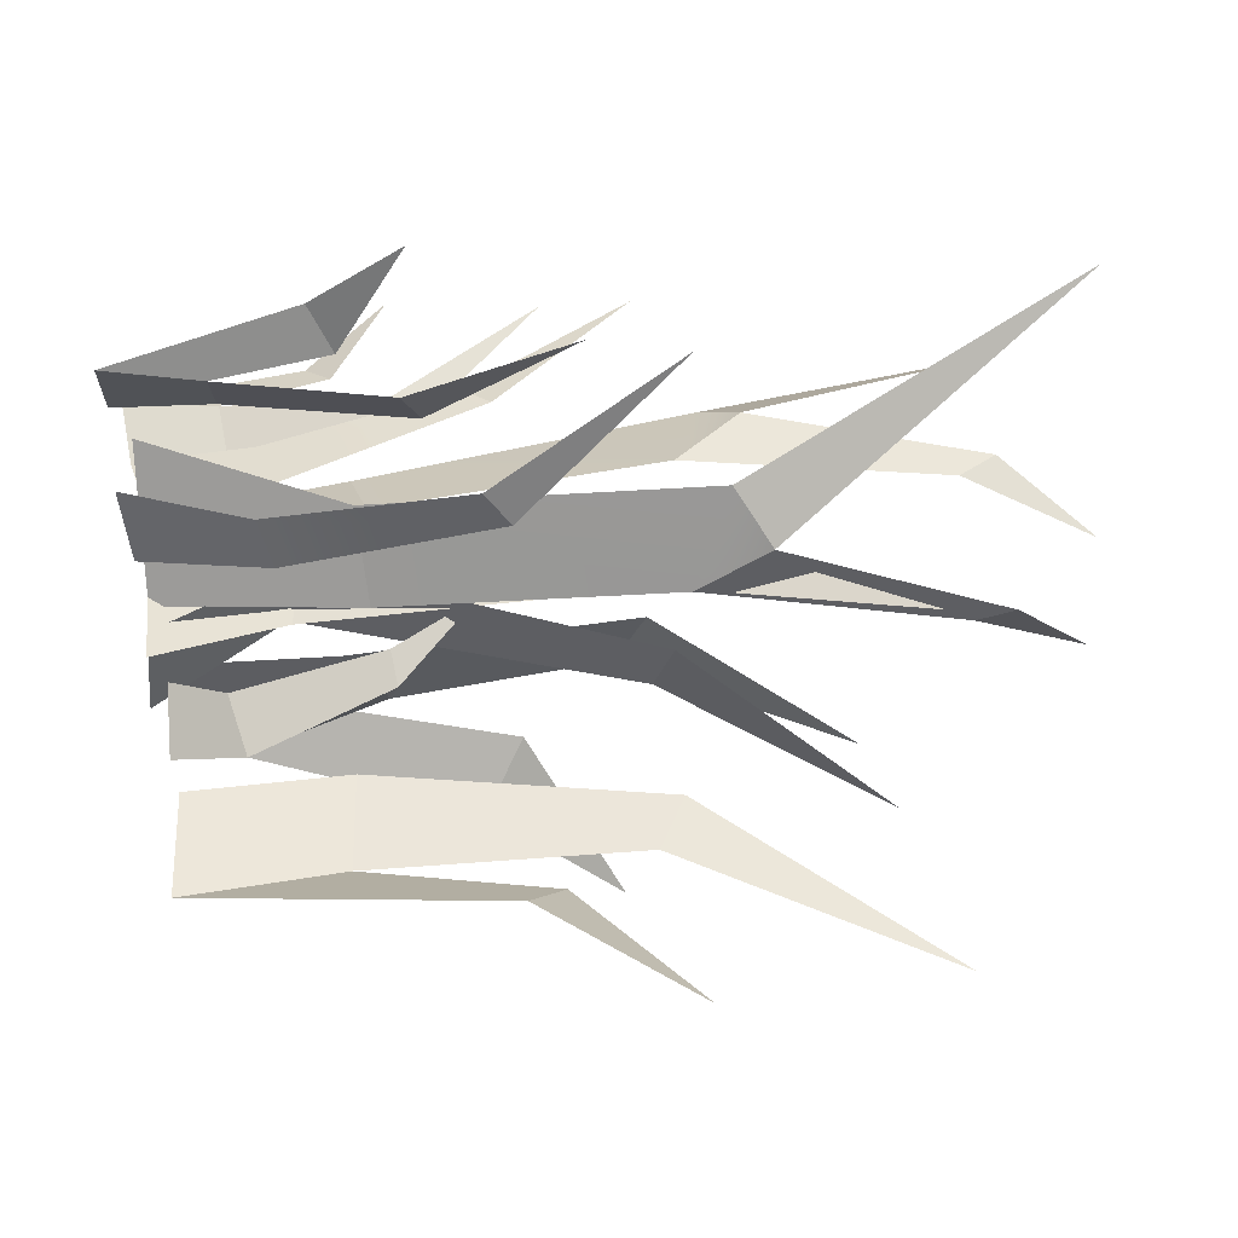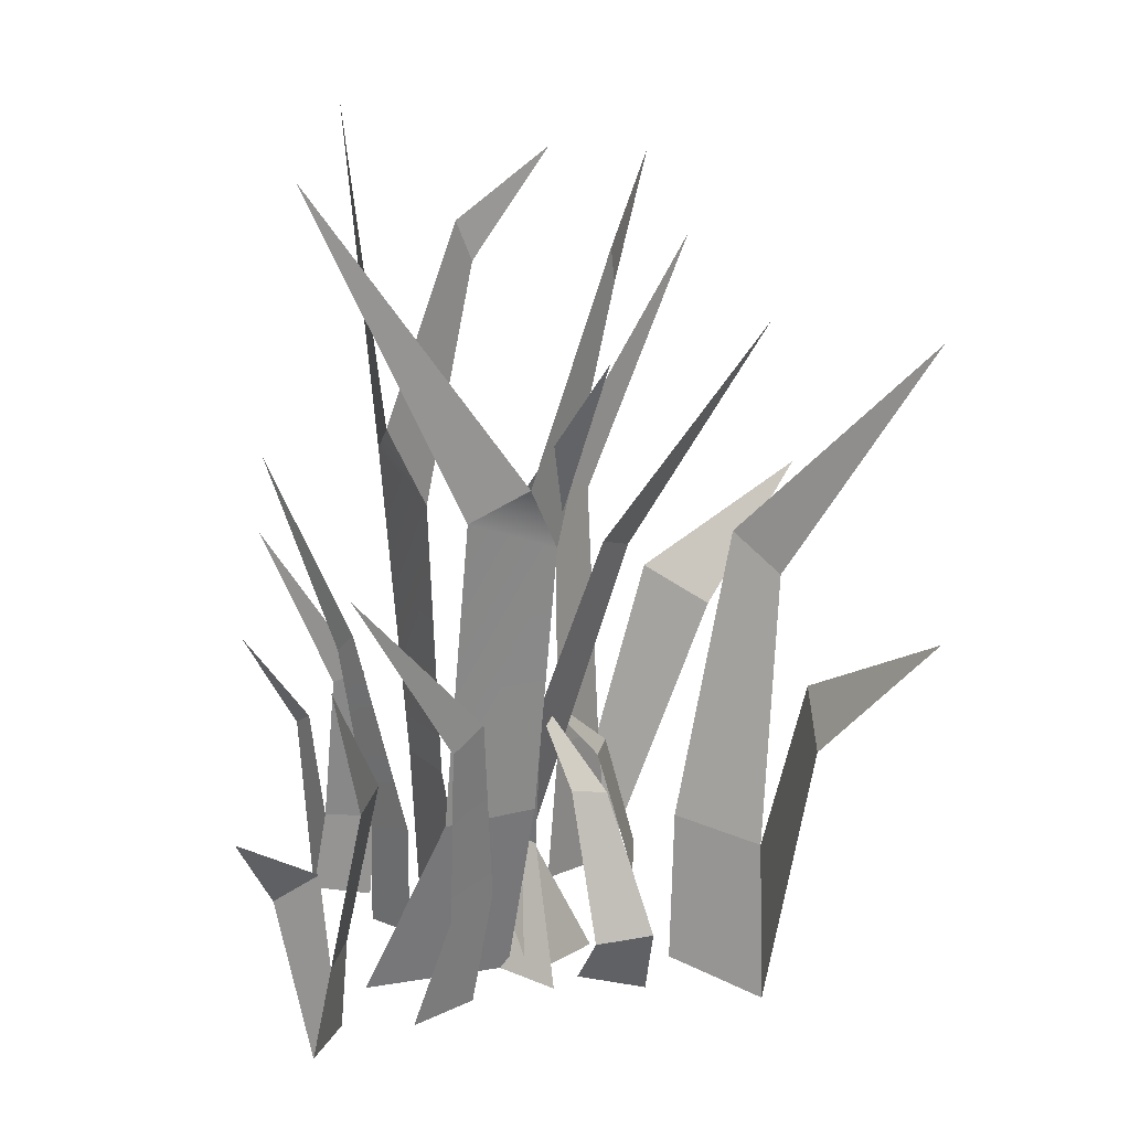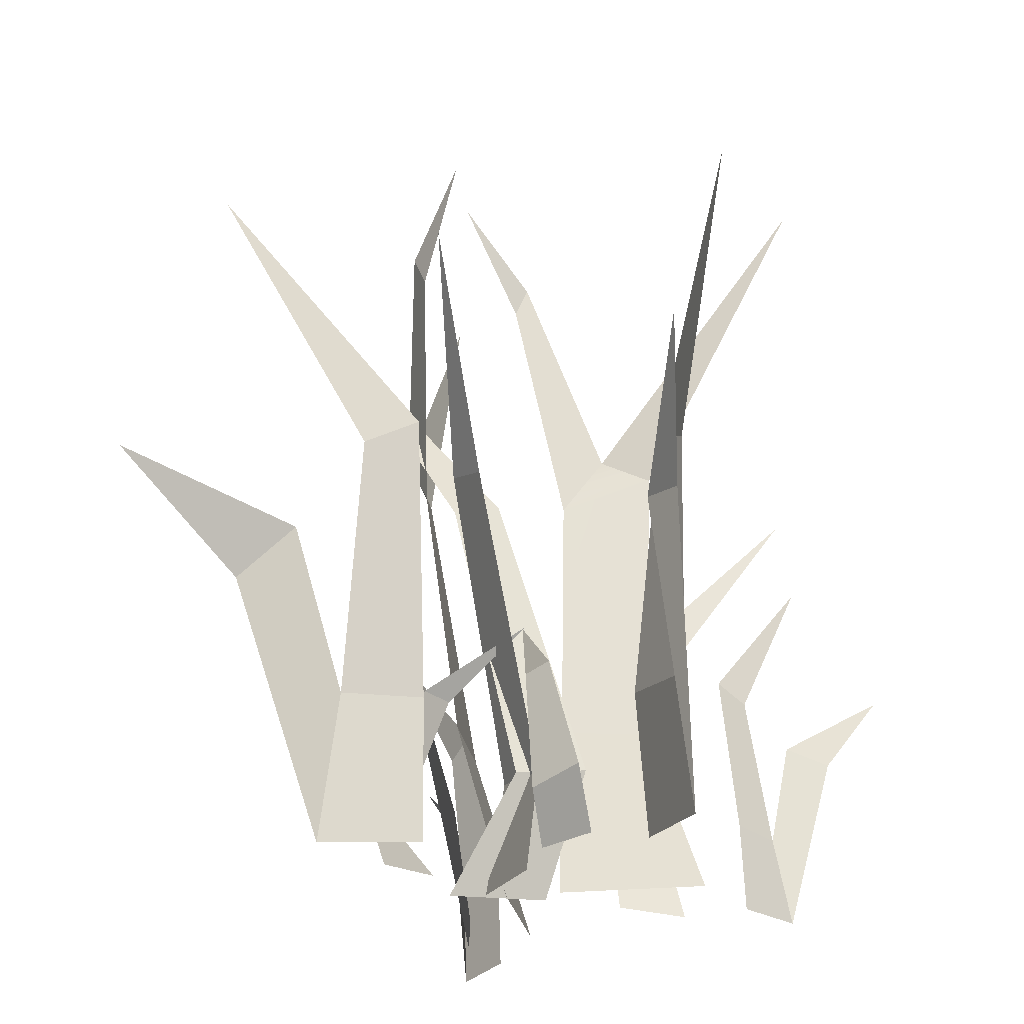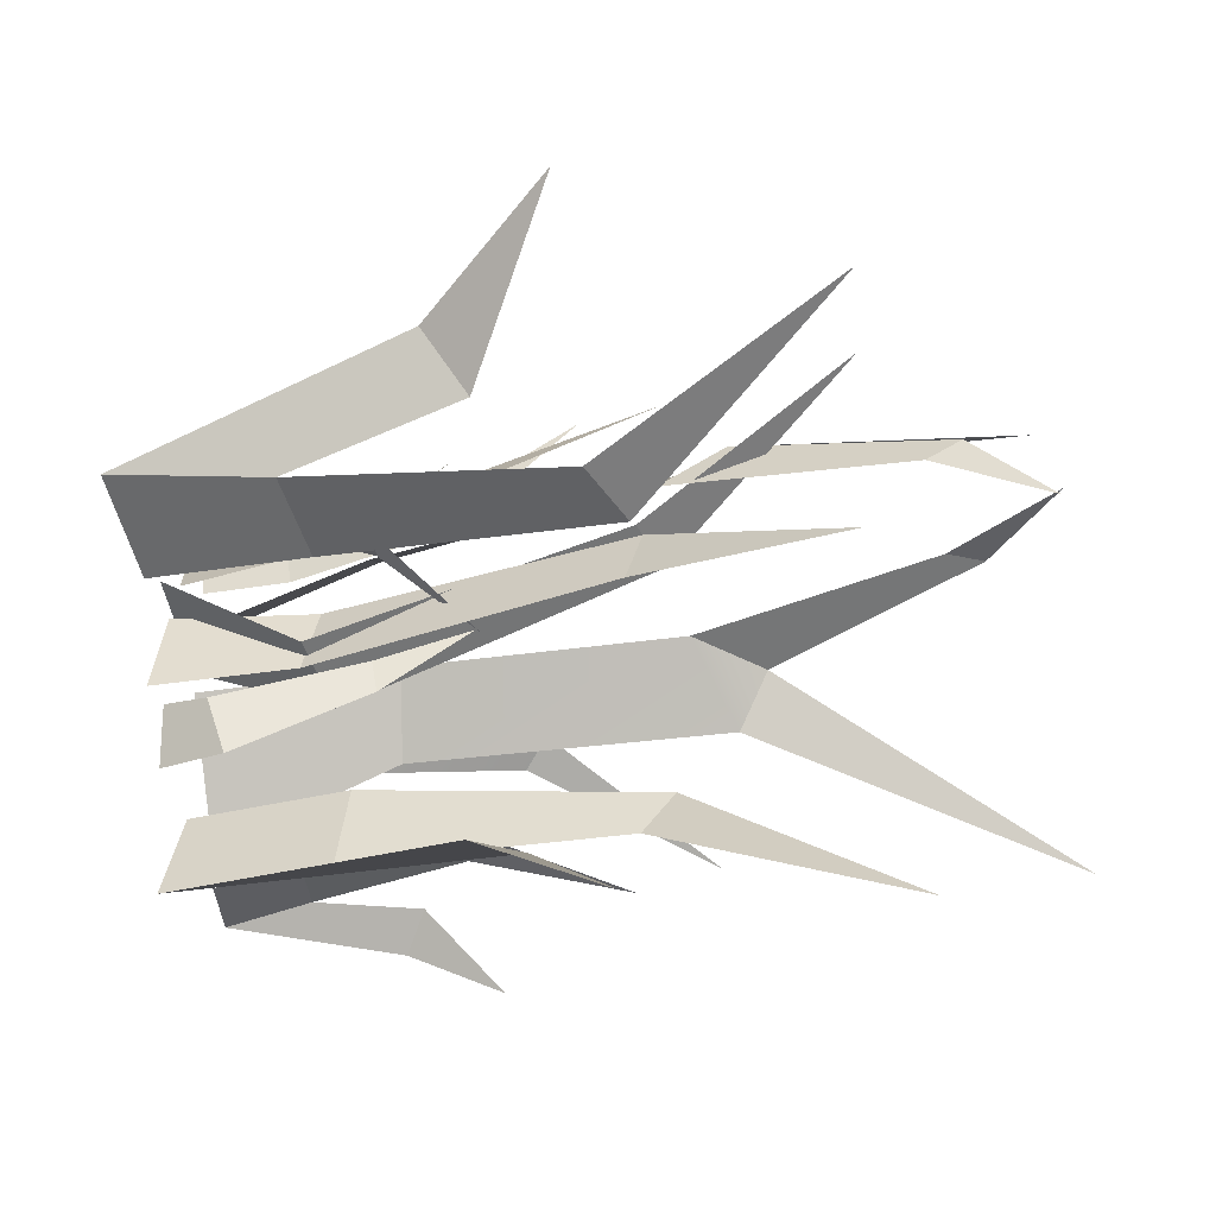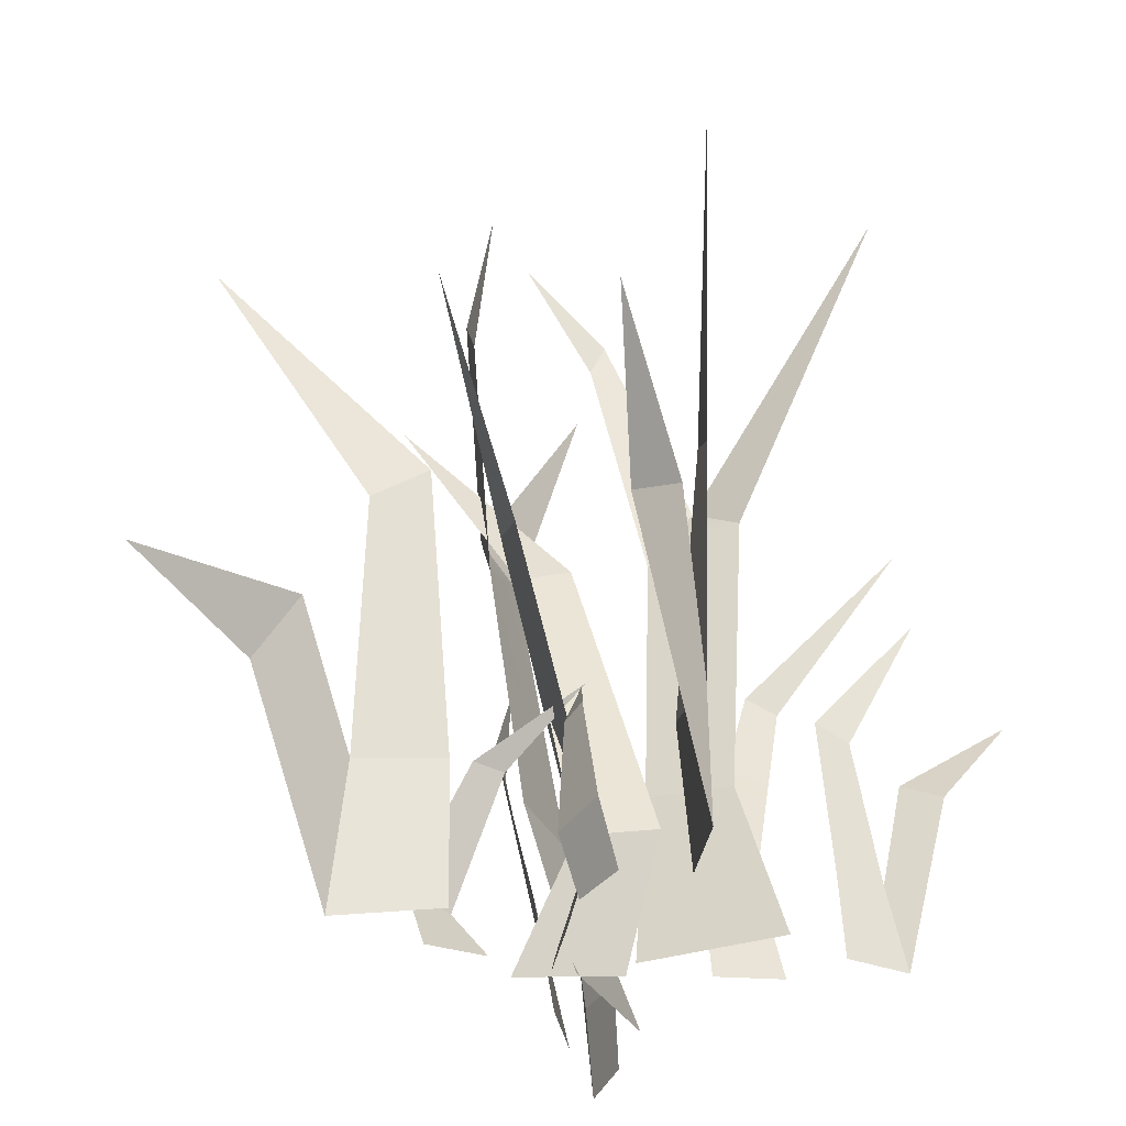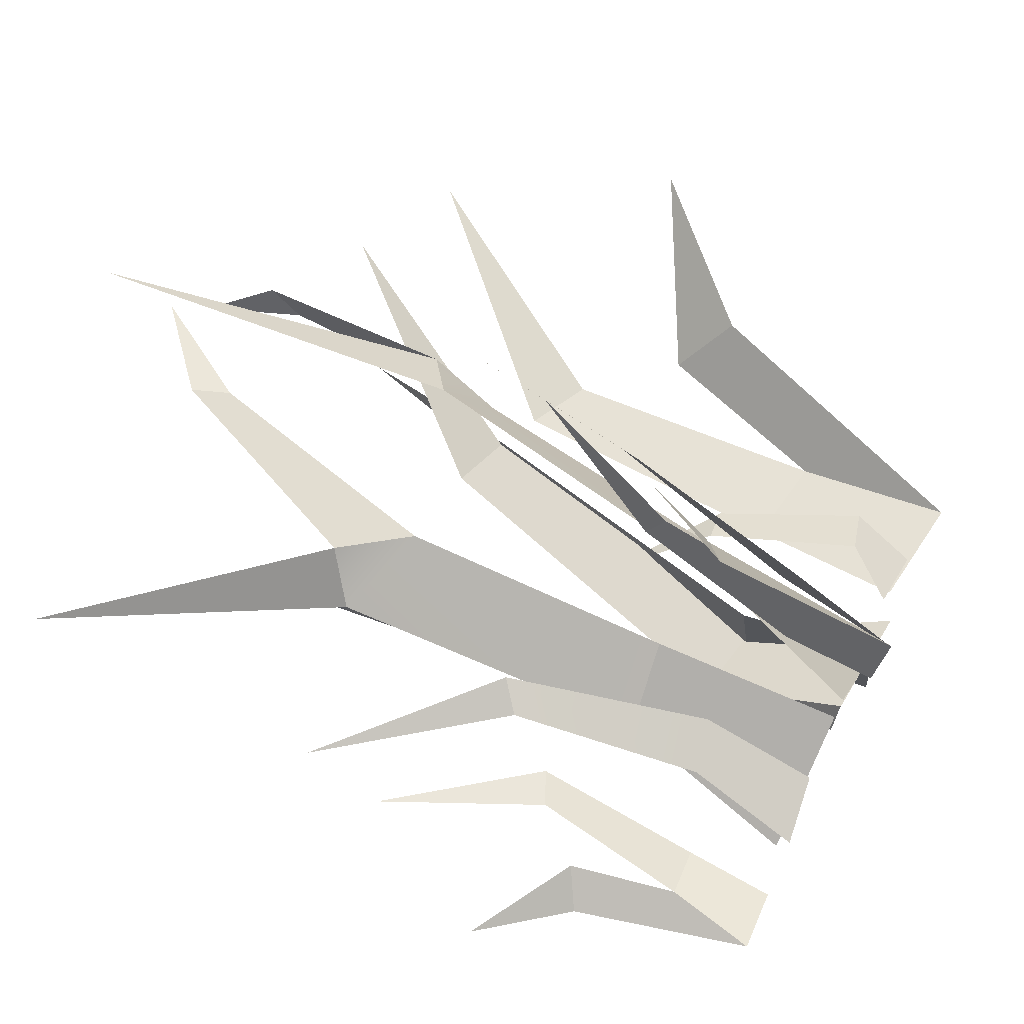
<metadata>
{"format":"obj","ext":"obj","renderer":"f3d","projection":"perspective","resolution":1024,"background":"white","views":[{"elev":48.8,"azim":80.7,"up":"+Z"},{"elev":17.5,"azim":36.9,"up":"+Y"},{"elev":-27.5,"azim":160.3,"up":"+Y"},{"elev":-59.6,"azim":97.7,"up":"+Z"},{"elev":-34.4,"azim":174.7,"up":"+Y"},{"elev":71.6,"azim":-64.2,"up":"+Z"}]}
</metadata>
<code>
g lowPolyGrassX
v 0.0006306 0.01905 0.002018
v 0.008028 0.02765 0.004259
v 0.00298 0.01822 0.001602
v 0.004849 0.008093 -1.966e-05
v 0.0002877 0.01167 -0.0007222
v 0.0035 0.007991 0.0006073
v -0.008134 0.01219 0.001955
v -0.01334 0.01976 0.0007434
v -0.006866 0.01322 0.002386
v 0.009602 0.01707 -0.005605
v 0.01651 0.02766 -0.006214
v 0.007136 0.01849 -0.005693
v 0.01411 0.01153 -0.001532
v 0.01965 0.01727 -0.0013
v 0.0121 0.01324 -0.003894
v -0.006655 0.02121 0.0007132
v -0.01238 0.0348 -0.003846
v -0.004833 0.02265 0.002301
v -0.0009703 0.03183 0.002365
v 0.002677 0.035 0.001048
v -0.0002988 0.03026 0.002172
v -0.01064 0.009464 -0.0005247
v -0.0139 0.01607 0.000477
v -0.009173 0.01015 -0.0009374
v -0.01412 0.006386 -0.001842
v -0.01698 0.01005 -0.001324
v -0.01252 0.007327 -0.0009138
v 0.003915 0.01859 -0.0009727
v 0.007179 0.02697 -0.008239
v 0.003474 0.01782 -0.003339
v 0.000897 0.007919 -0.005335
v 0.0004441 0.01151 -0.00076
v 0.001478 0.007746 -0.003973
v 0.002957 0.01171 0.007726
v 0.00238 0.01933 0.01297
v 0.003517 0.0127 0.006477
v -0.00365 0.01744 -0.01014
v -0.003034 0.02808 -0.01696
v -0.003655 0.01885 -0.007661
v -4.084e-05 0.01155 -0.0146
v 0.0008937 0.01728 -0.02008
v -0.00227 0.01347 -0.01263
v 0.002656 0.02083 0.006298
v -0.0006627 0.03476 0.01203
v 0.004422 0.0221 0.004527
v 0.005494 0.03126 0.0007484
v 0.004589 0.03457 -0.0029
v 0.005162 0.02972 5.933e-05
v 0.0001575 0.009233 0.01015
v 0.001734 0.01568 0.01349
v -0.0001493 0.009964 0.00868
v -0.001543 0.006279 0.01357
v -0.0007308 0.009857 0.01647
v -0.0004871 0.007134 0.012
v -0.001497 -0.0004525 0.001654
v -0.002777 0.005238 -0.0002088
v 0.0007004 0.004546 -0.0005592
v 0.003111 -0.000871 0.001356
v -0.002777 0.005238 -0.0002088
v 0.0006306 0.01905 0.002018
v 0.00298 0.01822 0.001602
v 0.0007004 0.004546 -0.0005592
v 0.006649 -0.0004382 -0.0003558
v 0.00742 0.002349 0.0001736
v 0.005512 0.00192 0.001615
v 0.004026 -0.000213 0.0009064
v 0.00742 0.002349 0.0001736
v 0.004849 0.008093 -1.966e-05
v 0.0035 0.007991 0.0006073
v 0.005512 0.00192 0.001615
v -0.007735 -0.0008827 0.0005098
v -0.004569 0.004539 0.001675
v -0.004916 -0.0005037 0.001295
v -0.006871 0.004023 0.001421
v -0.006866 0.01322 0.002386
v -0.008134 0.01219 0.001955
v 0.01053 -0.0009802 -0.003408
v 0.009881 0.005608 -0.004086
v 0.005967 0.00623 -0.00339
v 0.005838 -0.0003365 -0.003267
v 0.009881 0.005608 -0.004086
v 0.009602 0.01707 -0.005605
v 0.007136 0.01849 -0.005693
v 0.005967 0.00623 -0.00339
v 0.01053 -0.0009802 -0.003408
v 0.01411 0.01153 -0.001532
v 0.0121 0.01324 -0.003894
v 0.009881 0.005608 -0.004086
v -0.007451 -0.0004357 -0.002469
v -0.005861 0.007479 -4.487e-05
v -0.002449 0.007858 0.001905
v -0.001779 -0.0003945 0.000619
v -0.006655 0.02121 0.0007132
v -0.004833 0.02265 0.002301
v -0.002771 0.01969 0.002252
v -0.005861 0.007479 -4.487e-05
v -0.002449 0.007858 0.001905
v -0.004833 0.02265 0.002301
v -0.0009703 0.03183 0.002365
v -0.0002988 0.03026 0.002172
v -0.002771 0.01969 0.002252
v -0.01241 -0.001074 -0.0008222
v -0.01161 0.002749 -0.0008332
v -0.009499 0.002861 -0.001888
v -0.009767 -0.0009802 -0.001691
v -0.01161 0.002749 -0.0008332
v -0.01064 0.009464 -0.0005247
v -0.009173 0.01015 -0.0009374
v -0.009499 0.002861 -0.001888
v -0.01241 -0.001074 -0.0008222
v -0.01412 0.006386 -0.001842
v -0.01252 0.007327 -0.0009138
v -0.01161 0.002749 -0.0008332
v 0.001556 -0.000792 0.0009728
v 0.0002398 0.005048 0.002259
v -9.379e-05 0.004417 -0.001232
v 0.001329 -0.001149 -0.003645
v 0.0002398 0.005048 0.002259
v 0.003915 0.01859 -0.0009727
v 0.003474 0.01782 -0.003339
v -9.379e-05 0.004417 -0.001232
v -0.0002451 -0.0005239 -0.007218
v 0.0005785 0.002202 -0.007952
v 0.001923 0.001618 -0.006014
v 0.0009693 -0.0004424 -0.004564
v 0.0005785 0.002202 -0.007952
v 0.000897 0.007919 -0.005335
v 0.001478 0.007746 -0.003973
v 0.001923 0.001618 -0.006014
v 0.0002256 -0.001147 0.007177
v 0.002 0.004153 0.004088
v 0.001112 -0.000829 0.004381
v 0.001642 0.00365 0.006378
v 0.003517 0.0127 0.006477
v 0.002957 0.01171 0.007726
v -0.003242 -0.0007332 -0.01117
v -0.003275 0.005885 -0.01048
v -0.002615 0.006409 -0.006549
v -0.00315 -0.0001373 -0.006474
v -0.003275 0.005885 -0.01048
v -0.00365 0.01744 -0.01014
v -0.003655 0.01885 -0.007661
v -0.002615 0.006409 -0.006549
v -0.003242 -0.0007332 -0.01117
v -4.084e-05 0.01155 -0.0146
v -0.00227 0.01347 -0.01263
v -0.003275 0.005885 -0.01048
v -0.002686 -0.000402 0.006828
v 0.0005525 0.00724 0.005365
v 0.002611 0.007445 0.002003
v 0.0005264 -0.0006323 0.00123
v 0.002656 0.02083 0.006298
v 0.004422 0.0221 0.004527
v 0.004128 0.01918 0.002438
v 0.0005525 0.00724 0.005365
v 0.002611 0.007445 0.002003
v 0.004422 0.0221 0.004527
v 0.005494 0.03126 0.0007484
v 0.005162 0.02972 5.933e-05
v 0.004128 0.01918 0.002438
v -0.001231 -0.001235 0.01182
v -0.0008417 0.002576 0.01105
v -0.001828 0.002807 0.008919
v -0.002022 -0.001037 0.009157
v -0.0008417 0.002576 0.01105
v 0.0001575 0.009233 0.01015
v -0.0001493 0.009964 0.00868
v -0.001828 0.002807 0.008919
v -0.001231 -0.001235 0.01182
v -0.001543 0.006279 0.01357
v -0.0004871 0.007134 0.012
v -0.0008417 0.002576 0.01105
g lowPolyGrassX_0
f 3 2 1
f 6 5 4
f 9 8 7
f 12 11 10
f 15 14 13
f 18 17 16
f 21 20 19
f 24 23 22
f 27 26 25
f 30 29 28
f 33 32 31
f 36 35 34
f 39 38 37
f 42 41 40
f 45 44 43
f 48 47 46
f 51 50 49
f 54 53 52
f 57 56 55
f 58 57 55
f 61 60 59
f 62 61 59
f 65 64 63
f 66 65 63
f 69 68 67
f 70 69 67
f 73 72 71
f 72 74 71
f 72 75 74
f 75 76 74
f 79 78 77
f 80 79 77
f 83 82 81
f 84 83 81
f 87 86 85
f 88 87 85
f 91 90 89
f 92 91 89
f 95 94 93
f 95 93 96
f 97 95 96
f 100 99 98
f 101 100 98
f 104 103 102
f 105 104 102
f 108 107 106
f 109 108 106
f 112 111 110
f 113 112 110
f 116 115 114
f 117 116 114
f 120 119 118
f 121 120 118
f 124 123 122
f 125 124 122
f 128 127 126
f 129 128 126
f 132 131 130
f 131 133 130
f 131 134 133
f 134 135 133
f 138 137 136
f 139 138 136
f 142 141 140
f 143 142 140
f 146 145 144
f 147 146 144
f 150 149 148
f 151 150 148
f 154 153 152
f 154 152 155
f 156 154 155
f 159 158 157
f 160 159 157
f 163 162 161
f 164 163 161
f 167 166 165
f 168 167 165
f 171 170 169
f 172 171 169

</code>
